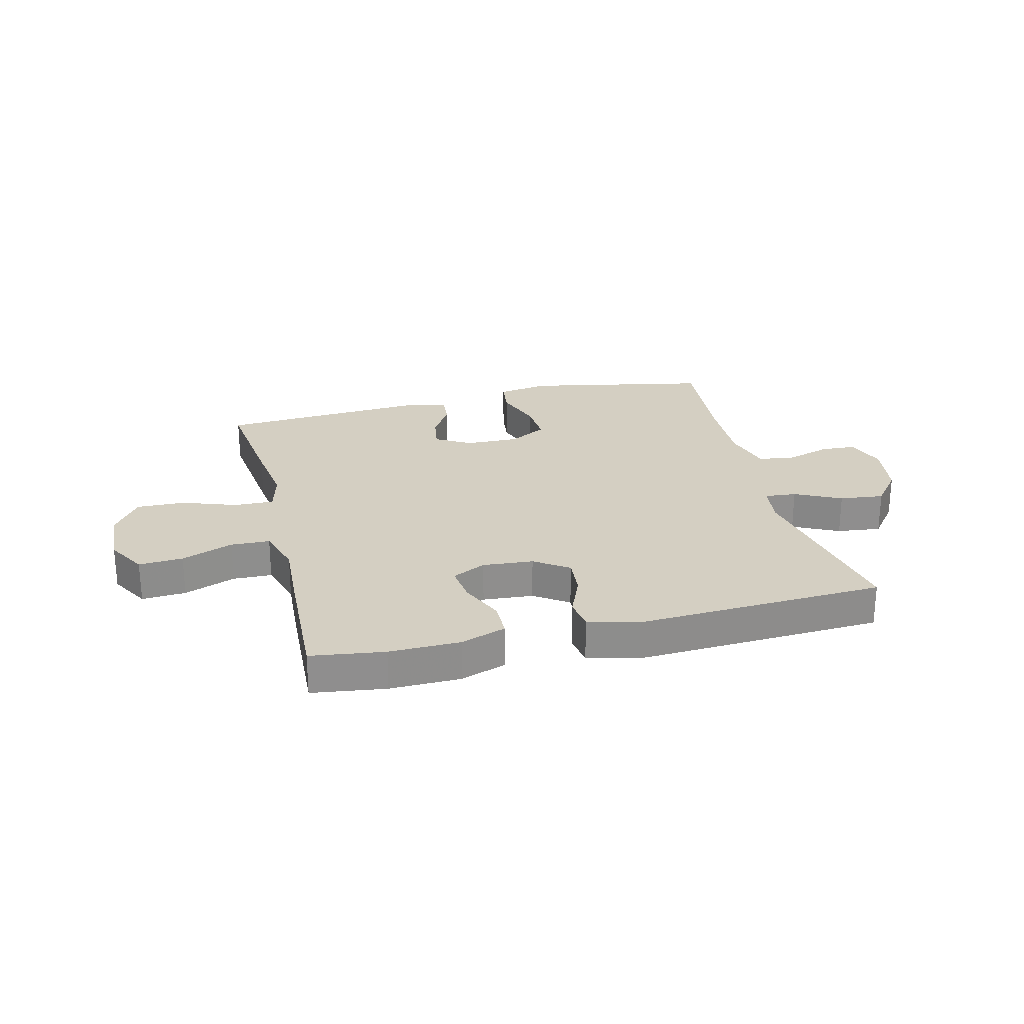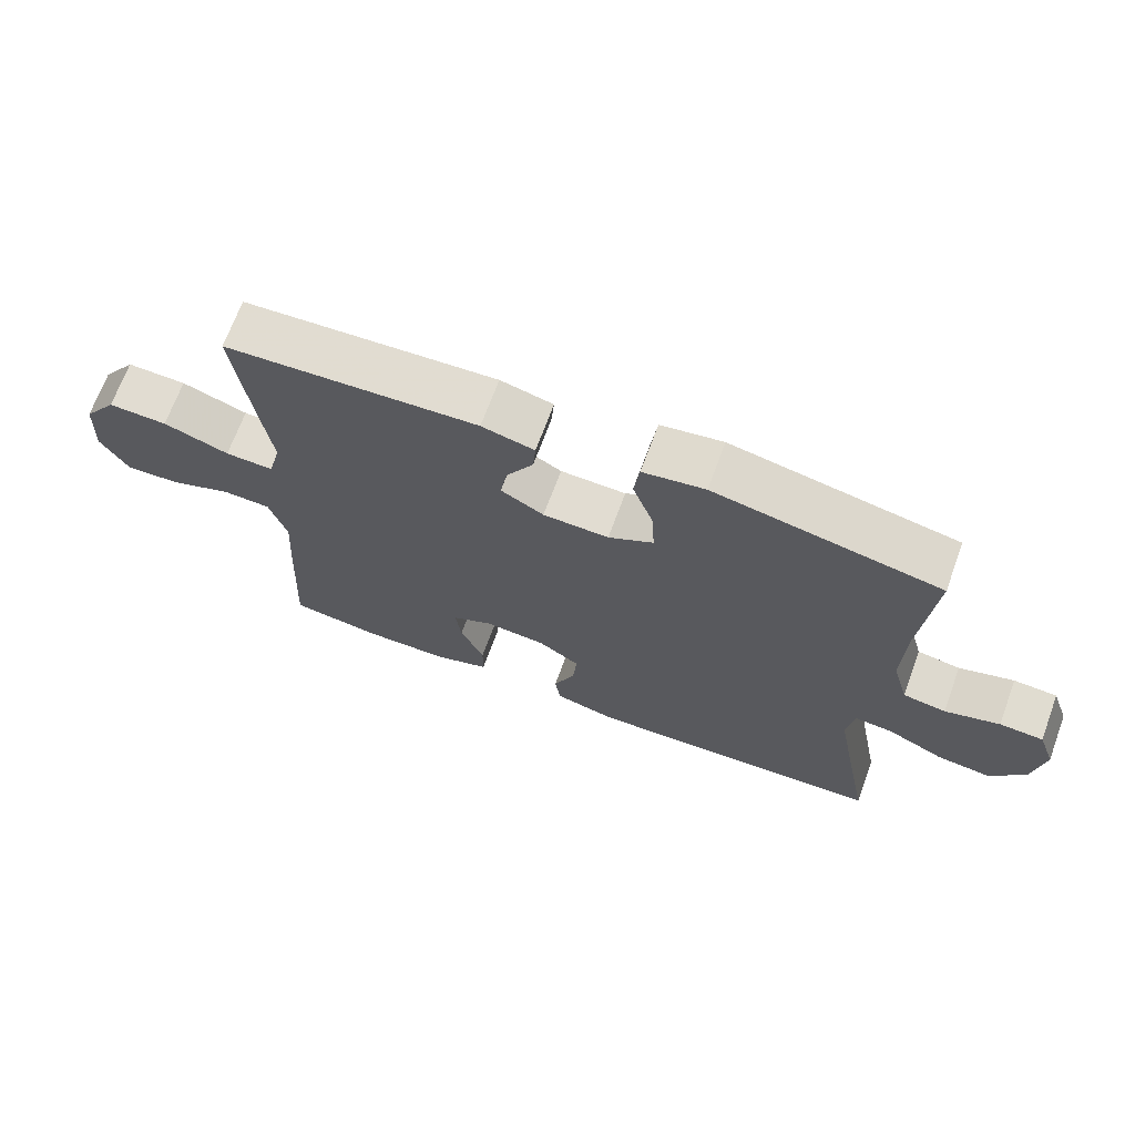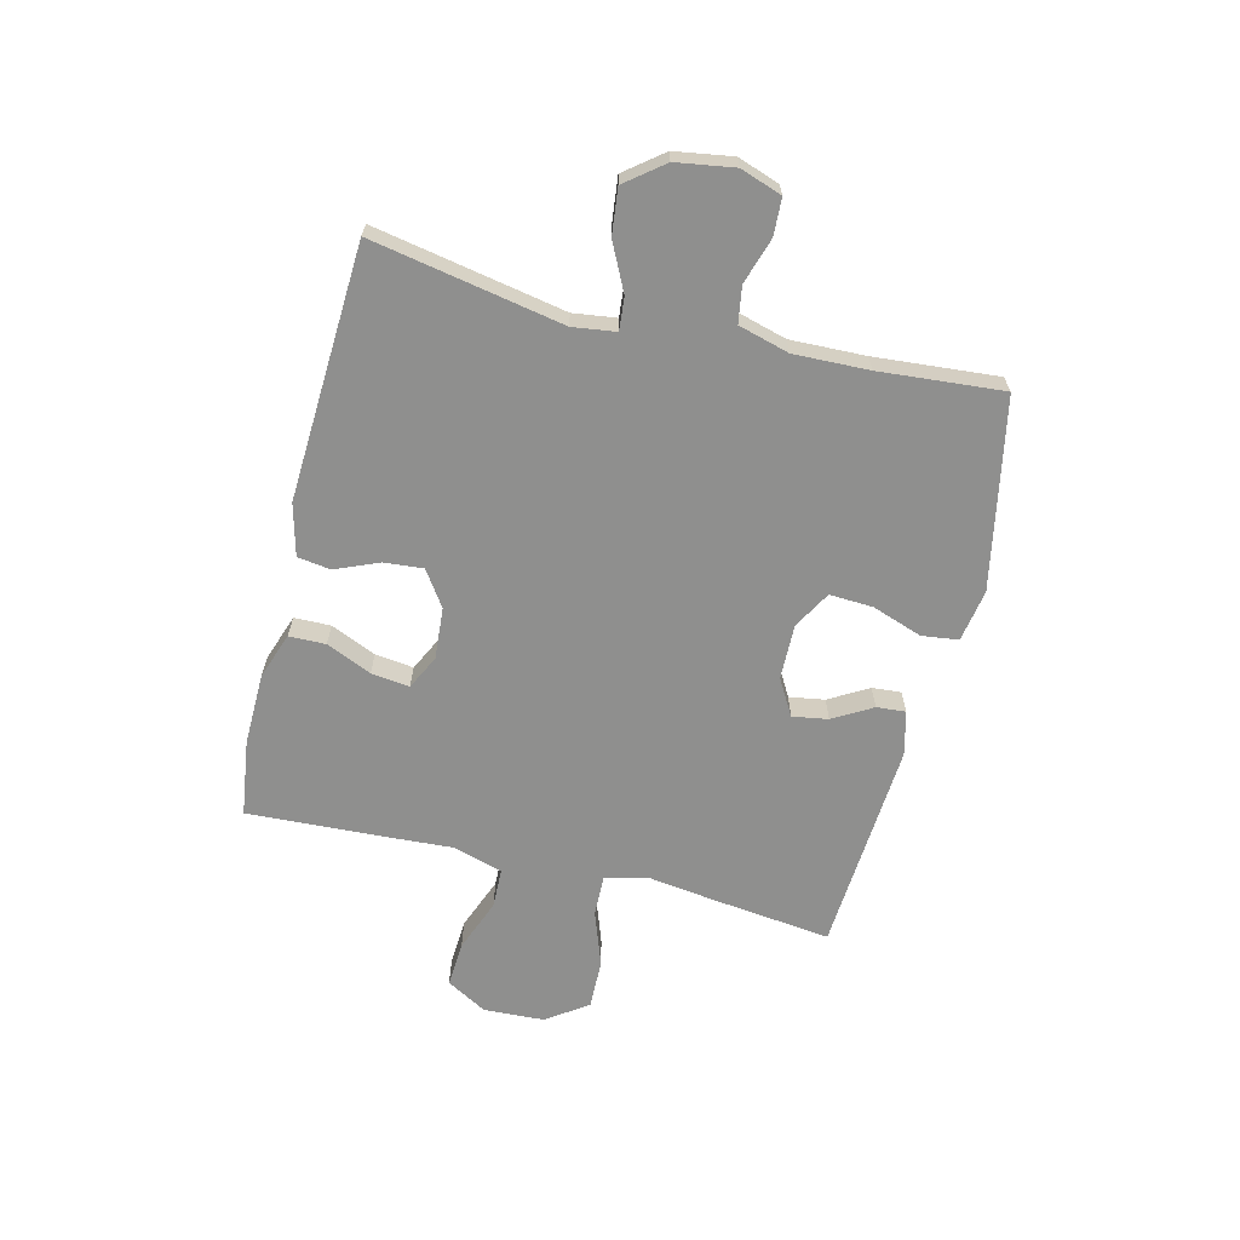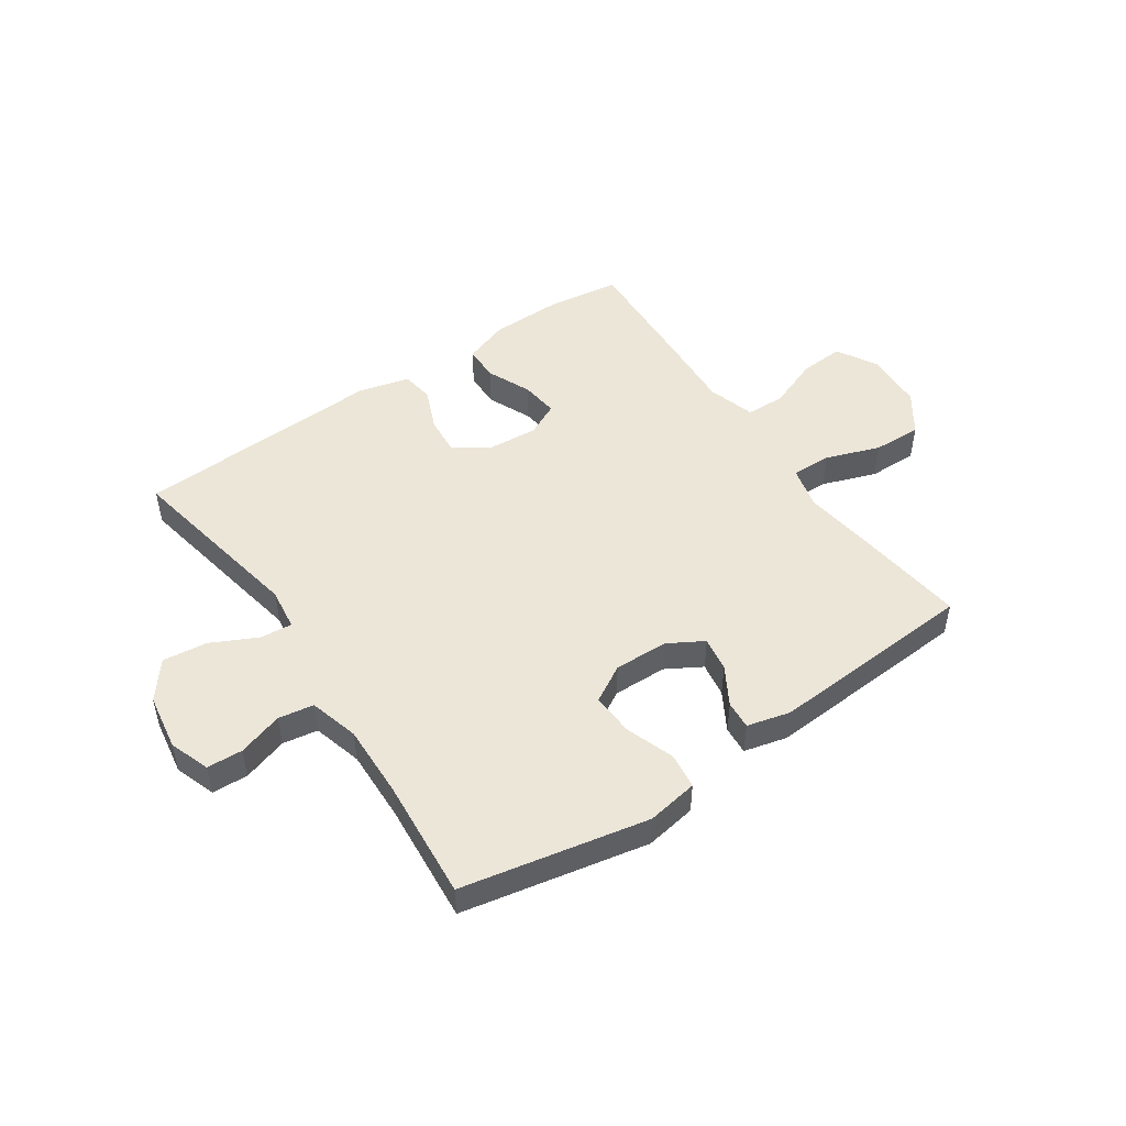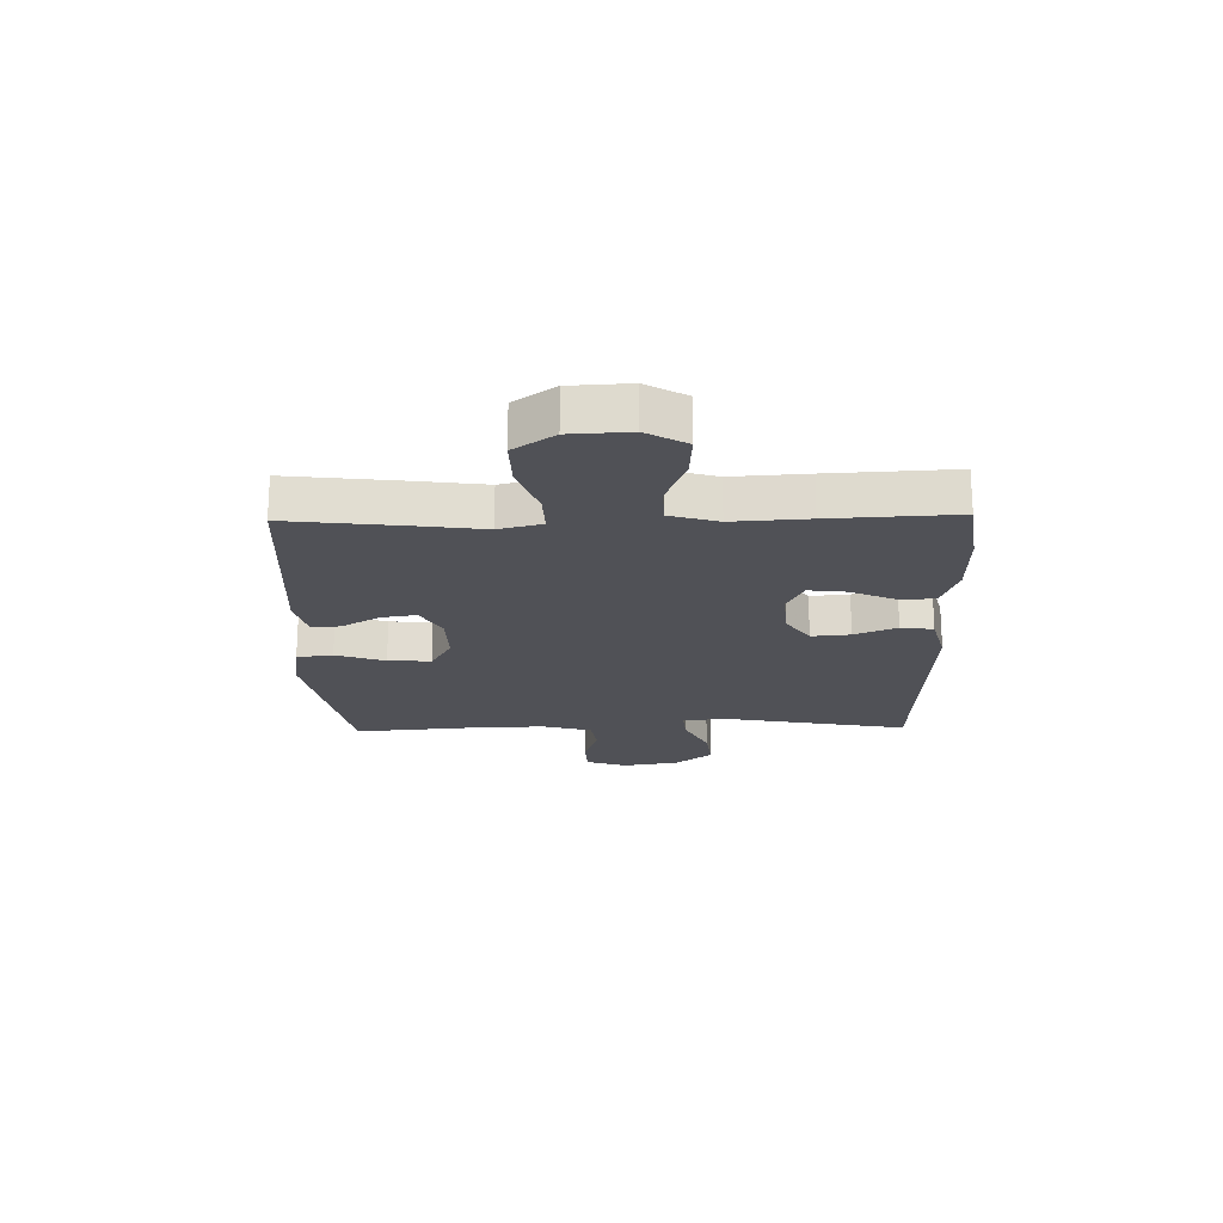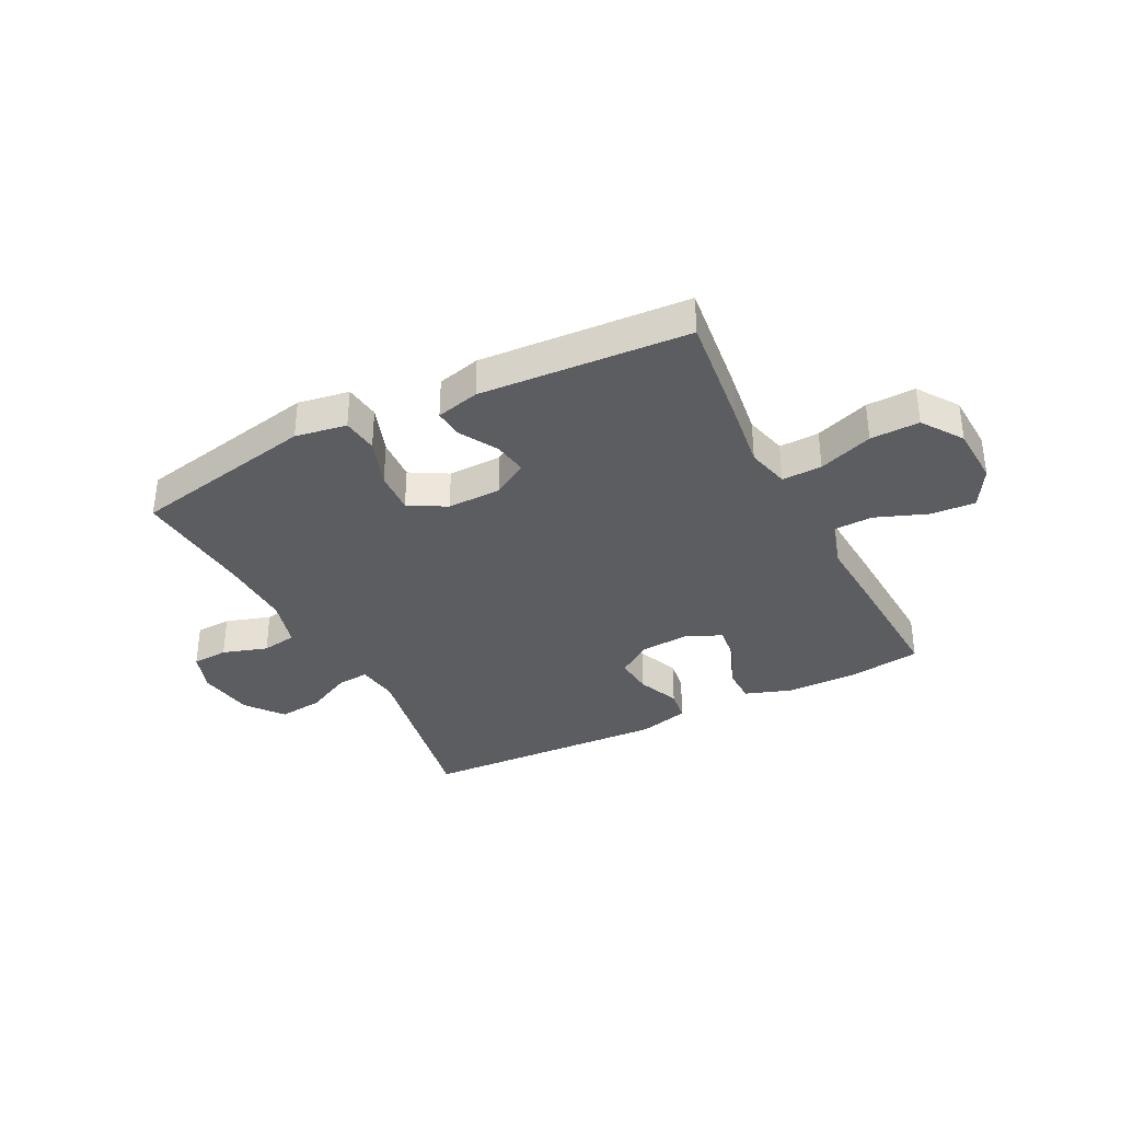
<metadata>
{"format":"obj","ext":"obj","renderer":"f3d","projection":"perspective","resolution":1024,"background":"white","views":[{"elev":25.4,"azim":166.1,"up":"+Y"},{"elev":69.1,"azim":-159.8,"up":"+Z"},{"elev":-65.2,"azim":-103.9,"up":"+Y"},{"elev":48.9,"azim":-34.3,"up":"+Y"},{"elev":-20.5,"azim":91.3,"up":"+Y"},{"elev":-35.4,"azim":27.0,"up":"+Y"}]}
</metadata>
<code>
v -0.5 0.07 -0.5
v -0.439 0.07 -0.172
v -0.449 0.07 -0.098
v -0.505 0.07 -0.103
v -0.586 0.07 -0.143
v -0.664 0.07 -0.152
v -0.715 0.07 -0.087
v -0.731 0.07 0.013
v -0.706 0.07 0.084
v -0.643 0.07 0.087
v -0.564 0.07 0.062
v -0.502 0.07 0.072
v -0.478 0.07 0.159
v -0.482 0.07 0.288
v -0.5 0.07 0.5
v -0.175 0.07 0.565
v -0.085 0.07 0.55
v -0.077 0.07 0.487
v -0.107 0.07 0.401
v -0.111 0.07 0.326
v -0.046 0.07 0.289
v 0.049 0.07 0.291
v 0.111 0.07 0.327
v 0.101 0.07 0.388
v 0.062 0.07 0.455
v 0.058 0.07 0.505
v 0.134 0.07 0.524
v 0.5 0.07 0.5
v 0.476 0.07 0.298
v 0.46 0.07 0.18
v 0.479 0.07 0.105
v 0.549 0.07 0.107
v 0.644 0.07 0.141
v 0.73 0.07 0.143
v 0.779 0.07 0.072
v 0.784 0.07 -0.032
v 0.744 0.07 -0.102
v 0.666 0.07 -0.097
v 0.575 0.07 -0.062
v 0.506 0.07 -0.064
v 0.481 0.07 -0.148
v 0.489 0.07 -0.28
v 0.5 0.07 -0.5
v 0.37 0.07 -0.518
v 0.245 0.07 -0.516
v 0.165 0.07 -0.488
v 0.164 0.07 -0.425
v 0.198 0.07 -0.347
v 0.206 0.07 -0.281
v 0.147 0.07 -0.252
v 0.058 0.07 -0.259
v -0.002 0.07 -0.3
v 0.004 0.07 -0.368
v 0.035 0.07 -0.442
v 0.027 0.07 -0.499
v -0.062 0.07 -0.522
v -0.5 0 -0.5
v -0.439 0 -0.172
v -0.449 0 -0.098
v -0.505 0 -0.103
v -0.586 0 -0.143
v -0.664 0 -0.152
v -0.715 0 -0.087
v -0.731 0 0.013
v -0.706 0 0.084
v -0.643 0 0.087
v -0.564 0 0.062
v -0.502 0 0.072
v -0.478 0 0.159
v -0.482 0 0.288
v -0.5 0 0.5
v -0.175 0 0.565
v -0.085 0 0.55
v -0.077 0 0.487
v -0.107 0 0.401
v -0.111 0 0.326
v -0.046 0 0.289
v 0.049 0 0.291
v 0.111 0 0.327
v 0.101 0 0.388
v 0.062 0 0.455
v 0.058 0 0.505
v 0.134 0 0.524
v 0.5 0 0.5
v 0.476 0 0.298
v 0.46 0 0.18
v 0.479 0 0.105
v 0.549 0 0.107
v 0.644 0 0.141
v 0.73 0 0.143
v 0.779 0 0.072
v 0.784 0 -0.032
v 0.744 0 -0.102
v 0.666 0 -0.097
v 0.575 0 -0.062
v 0.506 0 -0.064
v 0.481 0 -0.148
v 0.489 0 -0.28
v 0.5 0 -0.5
v 0.37 0 -0.518
v 0.245 0 -0.516
v 0.165 0 -0.488
v 0.164 0 -0.425
v 0.198 0 -0.347
v 0.206 0 -0.281
v 0.147 0 -0.252
v 0.058 0 -0.259
v -0.002 0 -0.3
v 0.004 0 -0.368
v 0.035 0 -0.442
v 0.027 0 -0.499
v -0.062 0 -0.522
f 56 1 2
f 55 56 2
f 54 55 2
f 53 54 2
f 52 53 2 3
f 51 52 3
f 50 51 3
f 46 47 48
f 45 46 48
f 44 45 48
f 43 44 48
f 42 43 48
f 41 42 48
f 40 41 48 49
f 37 38 39
f 36 37 39
f 35 36 39
f 34 35 39
f 33 34 39
f 32 33 39
f 31 32 39 40
f 40 49 50
f 31 40 50
f 30 31 50
f 28 29 30
f 27 28 30
f 26 27 30
f 25 26 30
f 24 25 30
f 17 18 19
f 16 17 19
f 15 16 19
f 14 15 19
f 13 14 19 20
f 12 13 20 21
f 9 10 11
f 8 9 11
f 7 8 11
f 6 7 11
f 5 6 11
f 4 5 11
f 3 4 11 12
f 12 21 22
f 3 12 22
f 50 3 22
f 23 24 30
f 22 23 30 50
f 58 57 112
f 58 112 111
f 58 111 110
f 58 110 109
f 59 58 109 108
f 59 108 107
f 59 107 106
f 104 103 102
f 104 102 101
f 104 101 100
f 104 100 99
f 104 99 98
f 104 98 97
f 105 104 97 96
f 95 94 93
f 95 93 92
f 95 92 91
f 95 91 90
f 95 90 89
f 95 89 88
f 96 95 88 87
f 106 105 96
f 106 96 87
f 106 87 86
f 86 85 84
f 86 84 83
f 86 83 82
f 86 82 81
f 86 81 80
f 75 74 73
f 75 73 72
f 75 72 71
f 75 71 70
f 76 75 70 69
f 77 76 69 68
f 67 66 65
f 67 65 64
f 67 64 63
f 67 63 62
f 67 62 61
f 67 61 60
f 68 67 60 59
f 78 77 68
f 78 68 59
f 78 59 106
f 86 80 79
f 106 86 79 78
f 1 57 58 2
f 2 58 59 3
f 3 59 60 4
f 4 60 61 5
f 5 61 62 6
f 6 62 63 7
f 7 63 64 8
f 8 64 65 9
f 9 65 66 10
f 10 66 67 11
f 11 67 68 12
f 12 68 69 13
f 13 69 70 14
f 14 70 71 15
f 15 71 72 16
f 16 72 73 17
f 17 73 74 18
f 18 74 75 19
f 19 75 76 20
f 20 76 77 21
f 21 77 78 22
f 22 78 79 23
f 23 79 80 24
f 24 80 81 25
f 25 81 82 26
f 26 82 83 27
f 27 83 84 28
f 28 84 85 29
f 29 85 86 30
f 30 86 87 31
f 31 87 88 32
f 32 88 89 33
f 33 89 90 34
f 34 90 91 35
f 35 91 92 36
f 36 92 93 37
f 37 93 94 38
f 38 94 95 39
f 39 95 96 40
f 40 96 97 41
f 41 97 98 42
f 42 98 99 43
f 43 99 100 44
f 44 100 101 45
f 45 101 102 46
f 46 102 103 47
f 47 103 104 48
f 48 104 105 49
f 49 105 106 50
f 50 106 107 51
f 51 107 108 52
f 52 108 109 53
f 53 109 110 54
f 54 110 111 55
f 55 111 112 56
f 56 112 57 1

</code>
